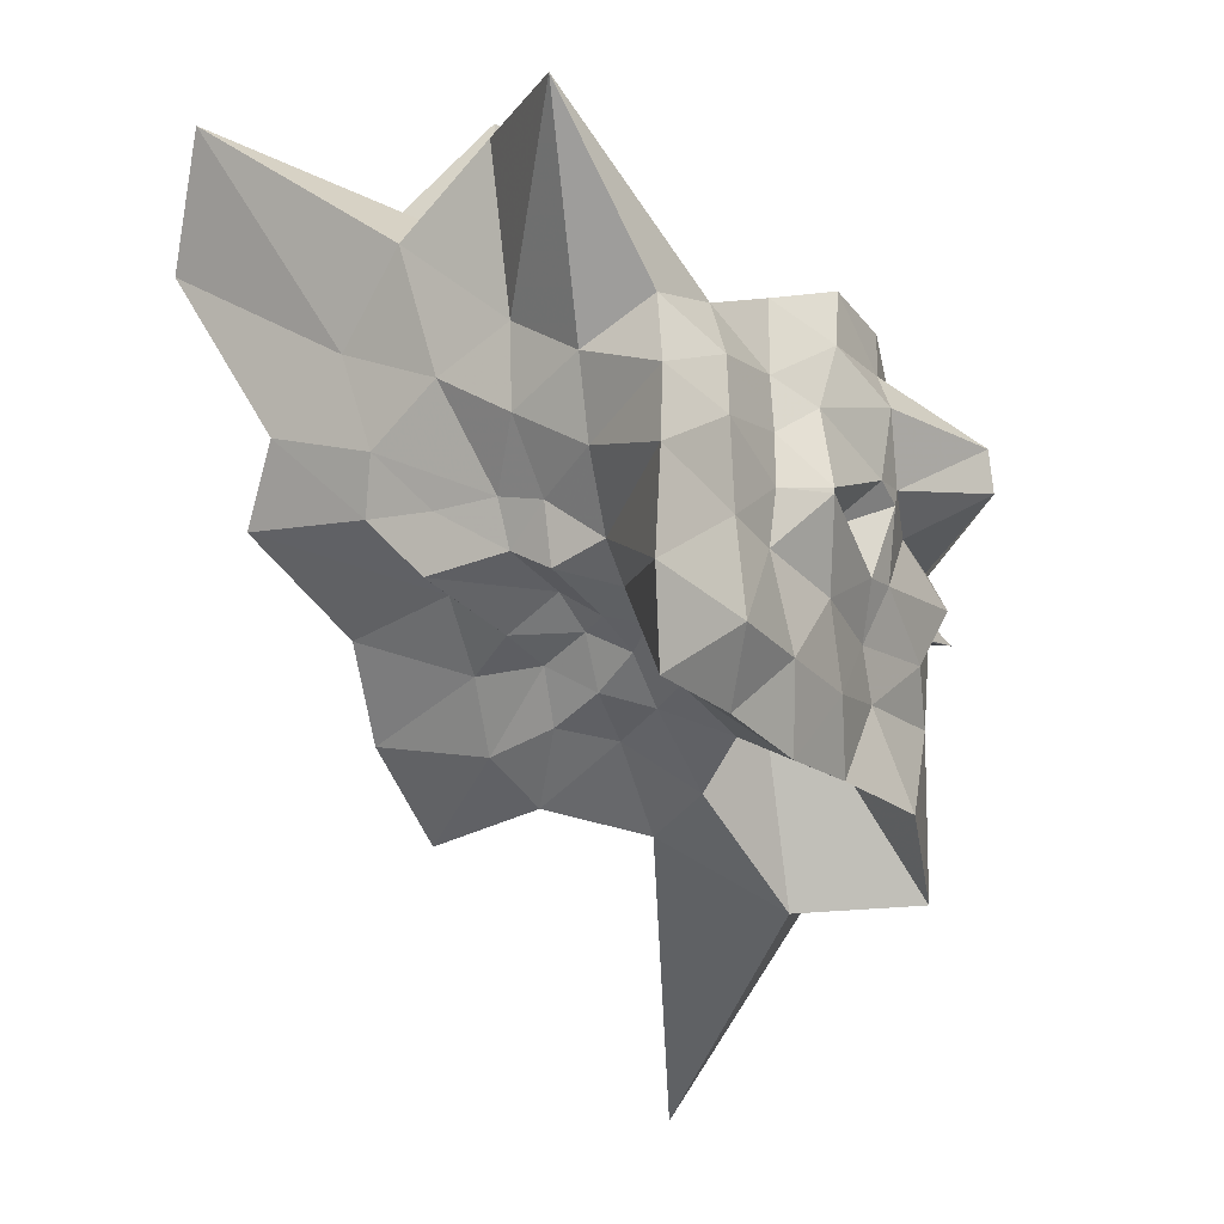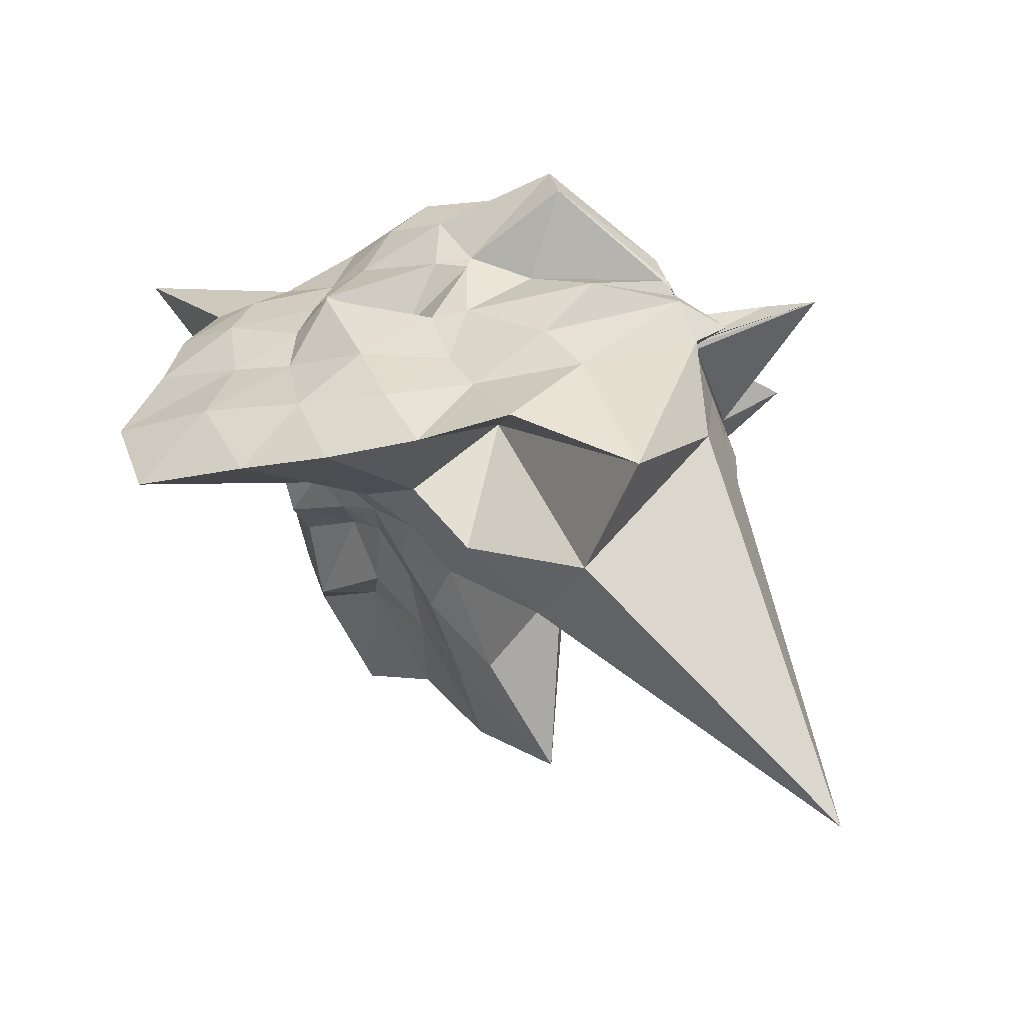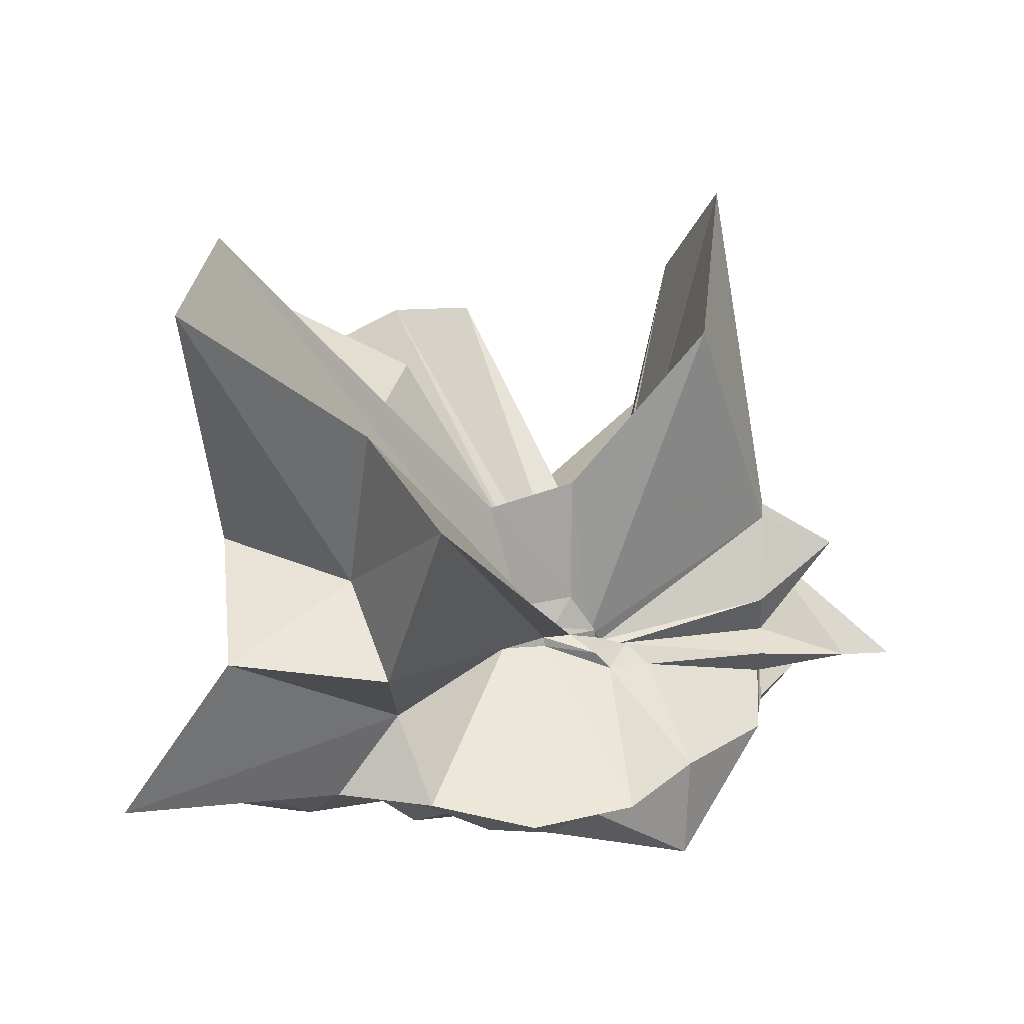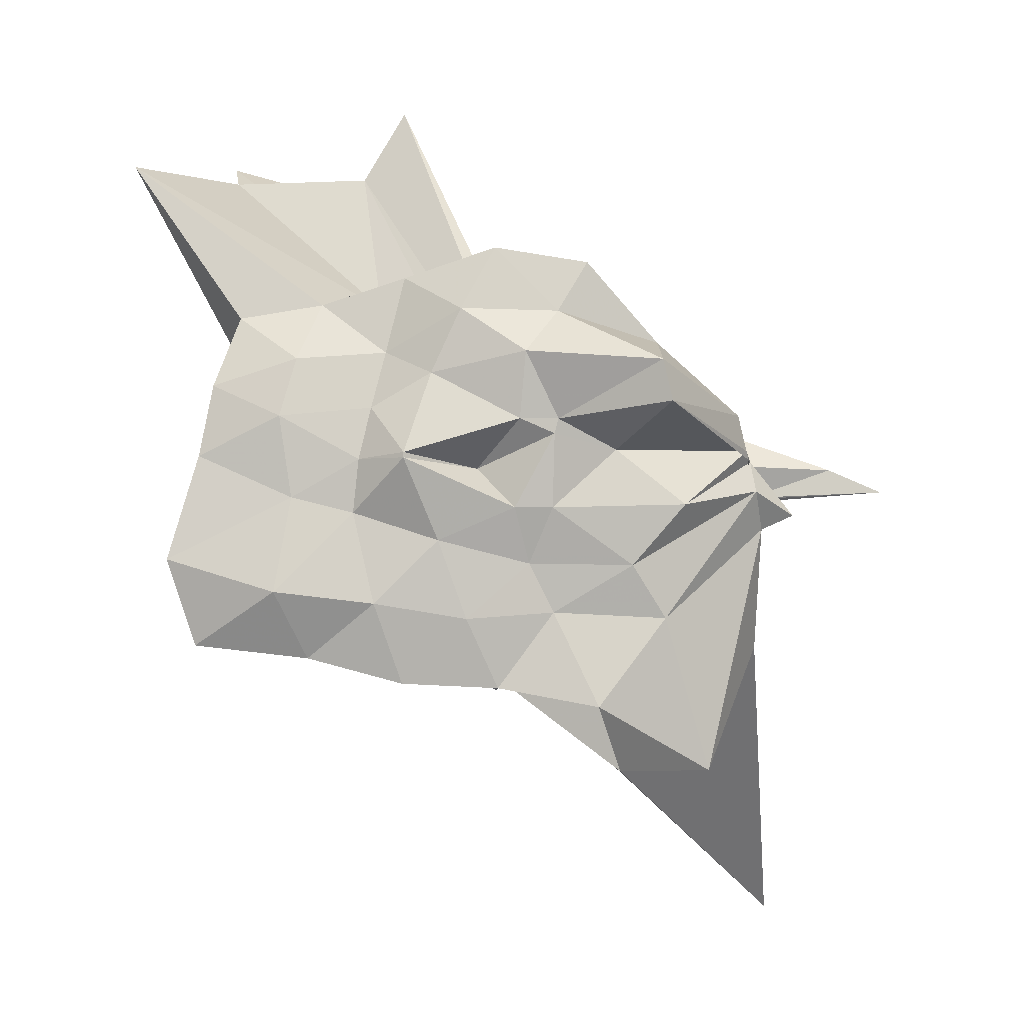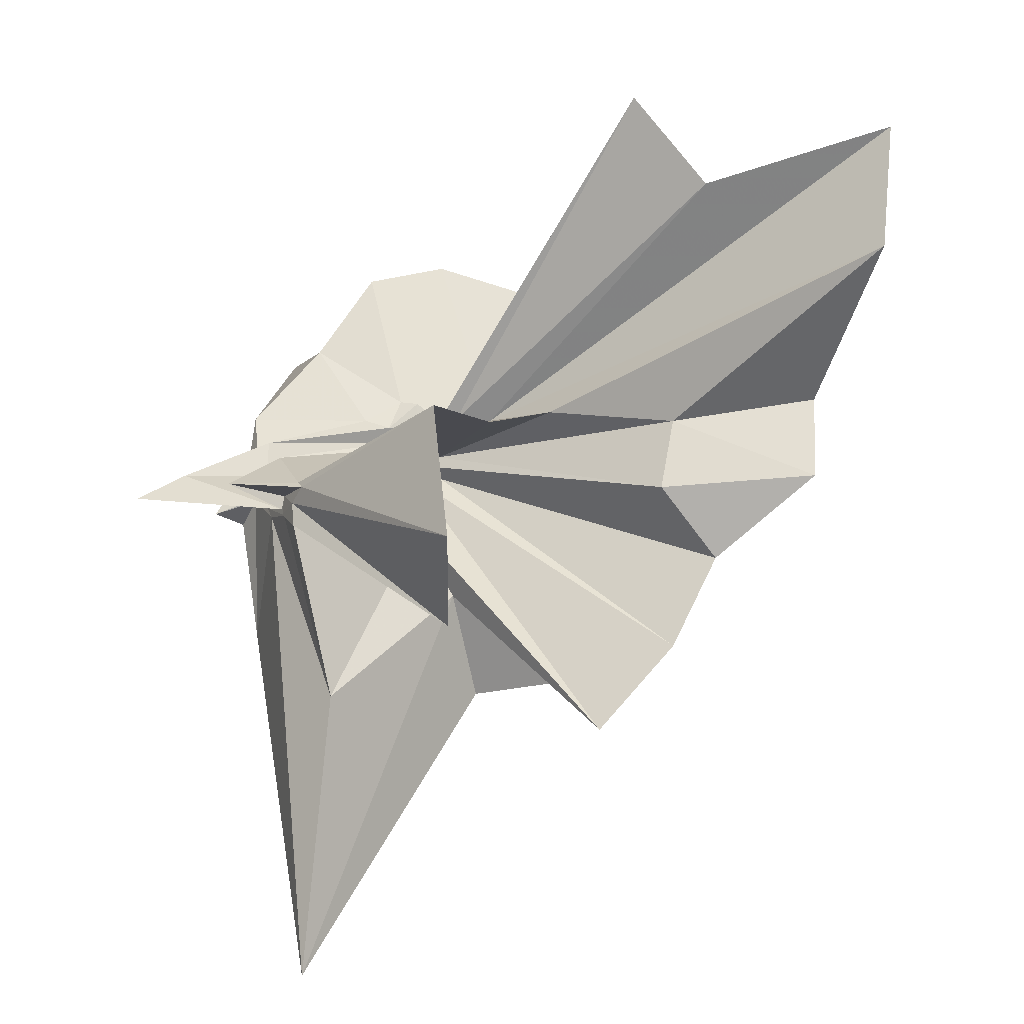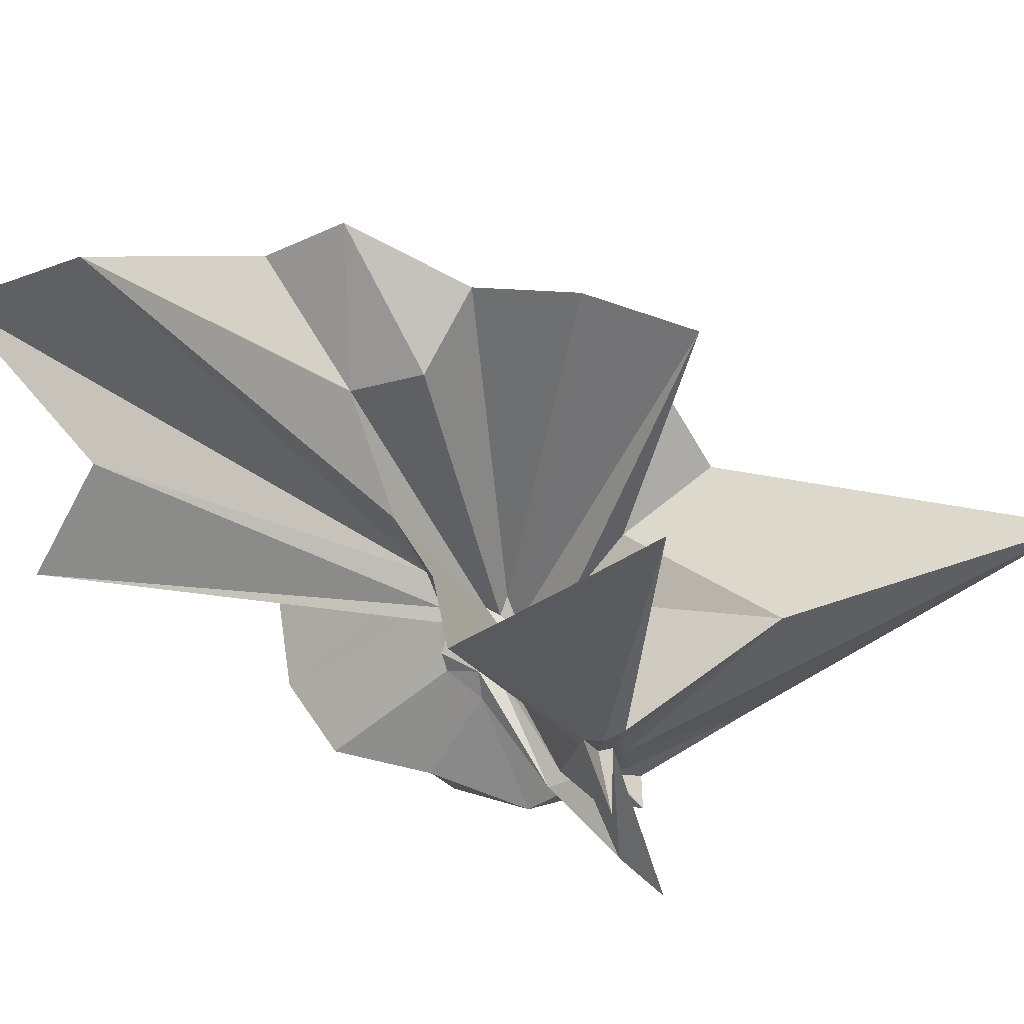
<metadata>
{"format":"obj","ext":"obj","renderer":"f3d","projection":"perspective","resolution":1024,"background":"white","views":[{"elev":-12.5,"azim":124.6,"up":"+Y"},{"elev":-51.7,"azim":-161.2,"up":"+Y"},{"elev":8.2,"azim":172.0,"up":"+Z"},{"elev":-1.6,"azim":-179.6,"up":"+Y"},{"elev":8.3,"azim":-22.6,"up":"+Y"},{"elev":68.0,"azim":-115.6,"up":"+Z"}]}
</metadata>
<code>
v -0.635 0.0005431 -0.2077
v -0.2211 -0.01354 -0.7975
v 0.7744 0.0362 0.454
v 0.9137 0.289 0.6735
v 0.9319 0.7279 0.8221
v 1.199 1.792 1.436
v 0.4435 1.513 0.9252
v -0.5077 0.2558 -0.1071
v -0.7064 0.2196 -0.1336
v -0.7468 0.1054 -0.2044
v -1.512 0.1083 -0.03224
v -1.862 0.02228 0.2214
v -1.551 -0.06558 0.1617
v -1.57 -0.1562 0.1859
v -1.57 -0.1576 0.2154
v -1.489 -1.002 0.692
v -0.68 -0.6225 0.2851
v -0.1807 -1.056 0.6042
v 0.05506 -0.764 0.3602
v 0.1699 -0.5196 0.3306
v 0.3658 -0.4186 0.3795
v 0.7428 -0.2251 0.524
v 0.7256 0.06479 0.163
v 0.9241 0.5419 0.3286
v 1.006 1.117 0.4675
v 0.488 1.172 0.285
v 0.1972 1.945 0.5965
v -0.5858 0.2486 -0.1473
v -0.7076 0.2097 -0.1679
v -0.8332 0.1358 -0.2145
v -1.539 -0.00428 -0.1888
v -1.574 -0.128 0.1905
v -1.571 -0.1552 -0.292
v -1.557 -0.1372 -0.1569
v -1.568 -0.196 -0.01103
v -1.747 -2.315 0.9799
v -0.542 -1.162 0.2603
v -0.1282 -0.8152 0.149
v 0.1206 -0.6533 0.08882
v 0.2394 -0.4195 0.07042
v 0.3937 -0.2758 0.09328
v 0.6704 -0.1535 0.1399
v 0.8943 0.3438 -0.02944
v 0.9022 0.7238 -0.02575
v 1.008 1.471 0.003758
v 0.3621 1.476 -0.08354
v -0.4647 0.244 -0.1566
v -0.6865 0.3392 -0.2156
v -0.8523 0.2194 -0.1999
v -1.497 0.1583 -0.2769
v -1.942 0.0005444 -0.3241
v -2.191 -0.109 -0.3429
v -1.564 -0.1417 -0.3126
v -1.563 -0.1537 -0.3131
v -1.577 -0.8683 -0.28
v -0.9201 -1.488 -0.1906
v -0.3222 -1.038 -0.1347
v -0.01522 -0.7197 -0.1127
v 0.1856 -0.5193 -0.1293
v 0.3708 -0.3979 -0.1072
v 0.6702 -0.2532 -0.06666
v 0.7236 0.01852 -0.06765
v 0.9458 0.5228 -0.3917
v 1.435 1.456 -0.5967
v 0.2594 0.7933 -0.3771
v -0.2773 0.2483 -0.2012
v -0.4703 0.2403 -0.1977
v -0.7547 0.3446 -0.2853
v -0.9515 0.2514 -0.292
v -1.523 0.01642 -0.3846
v -1.558 -0.1349 -0.3285
v -1.561 -0.1292 -0.3209
v -1.753 -0.225 -0.4172
v -1.6 -0.293 -0.432
v -1.323 -1.444 -0.6542
v -0.5238 -0.3066 -0.2757
v -0.1431 -0.8496 -0.4182
v 0.1419 -0.6677 -0.3335
v 0.3015 -0.4396 -0.2831
v 0.4533 -0.313 -0.2695
v 0.6508 -0.1609 -0.3172
v 0.8565 0.1604 -0.3782
v 0.9057 0.7055 -0.7322
v 0.5176 0.7697 -0.7267
v 0.1234 0.8945 -0.7586
v -0.3062 1.03 -0.8373
v -0.7434 0.9685 -0.776
v -1.079 0.5934 -0.685
v -1.472 0.2499 -0.6027
v -1.526 0.04035 -0.5497
v -1.521 0.0625 -0.5605
v -1.538 0.03196 -0.5033
v -1.562 -0.1119 -0.5643
v -1.113 -0.7184 -0.7676
v -0.7945 -1.133 -0.8821
v -0.3204 -1.047 -0.8226
v 0.1293 -1.025 -0.851
v 0.5742 -0.9061 -0.8394
v 1.099 -0.8451 -0.8669
v 1.224 -0.4418 -0.9314
v 1.085 0.04428 -0.8655
v 1.022 0.3773 -0.8339
v 0.8426 0.0282 0.7521
v 0.9291 0.4304 1.204
v 1.011 1.219 1.709
v -0.348 0.2557 -0.006854
v -0.5889 0.2395 0.02779
v -0.6915 0.1417 -0.1736
v -1.533 0.02733 0.3473
v -1.536 0.01165 0.4091
v -1.562 -0.07907 0.329
v -1.578 -0.1813 0.4001
v -0.8031 -0.2851 0.09166
v -0.2844 -1.157 1.264
v 0.0397 -0.8539 0.7094
v 0.2214 -0.5388 0.6549
v 0.4725 -0.2396 0.602
v 0.8193 0.07508 1.421
v 0.268 0.3217 0.9344
v -0.2079 0.3397 0.4609
v -0.583 0.3145 0.5642
v -1.147 0.4858 1.25
v -1.312 -0.04207 1.854
v -1.172 -0.5278 1.497
v -0.7053 -0.06305 -0.2292
v 0.1087 -0.7613 1.282
v 0.3875 -0.3503 1.189
v 0.1344 0.008866 1.081
v -0.5787 0.05048 -0.1775
v -0.7387 0.02109 -0.2009
v -0.7273 -0.04343 -0.2146
v -0.5727 -0.06664 -0.1664
v 0.6263 0.5034 -0.8694
v 0.21 0.5354 -0.8117
v -0.1471 0.7353 -0.9184
v -0.6026 0.7292 -0.8533
v -1.083 0.4768 -1.125
v -1.127 0.2851 -1.125
v -1.515 0.08042 -0.5768
v -1.202 -0.1831 -0.8463
v -0.9545 -0.4684 -0.8374
v -0.5824 -0.6918 -0.8062
v -0.1733 -0.7203 -0.9017
v 0.2579 -0.6488 -0.9391
v 0.7187 -0.5936 -1.008
v 0.6451 -0.1521 -0.9139
v 0.7015 0.2304 -0.9283
v 0.2753 0.2707 -0.8696
v -0.008484 0.4328 -0.9141
v -0.4524 0.528 -0.9987
v -0.6043 0.2152 -0.9357
v -0.8781 0.07661 -0.8089
v -0.5774 -0.1989 -0.9022
v -0.4668 -0.4607 -0.8321
v -0.04157 -0.3527 -0.9286
v 0.3577 -0.2234 -0.8906
v 0.3309 0.02771 -0.9077
v 0.1133 0.05304 -1.047
v -0.4246 0.2151 -0.9631
v -0.5864 0.1462 -0.9353
v -0.4009 -0.1991 -0.9192
v 0.1143 0.02843 -1.048
f 3 23 4
f 4 23 24
f 4 24 5
f 5 24 25
f 5 25 6
f 6 25 26
f 6 26 7
f 7 26 27
f 7 27 8
f 8 27 28
f 8 28 9
f 9 28 29
f 9 29 10
f 10 29 30
f 10 30 11
f 11 30 31
f 11 31 12
f 12 31 32
f 12 32 13
f 13 32 33
f 13 33 14
f 14 33 34
f 14 34 15
f 15 34 35
f 15 35 16
f 16 35 36
f 16 36 17
f 17 36 37
f 17 37 18
f 18 37 38
f 18 38 19
f 19 38 39
f 19 39 20
f 20 39 40
f 20 40 21
f 21 40 41
f 21 41 22
f 22 41 42
f 22 42 3
f 3 42 23
f 23 43 24
f 24 43 44
f 24 44 25
f 25 44 45
f 25 45 26
f 26 45 46
f 26 46 27
f 27 46 47
f 27 47 28
f 28 47 48
f 28 48 29
f 29 48 49
f 29 49 30
f 30 49 50
f 30 50 31
f 31 50 51
f 31 51 32
f 32 51 52
f 32 52 33
f 33 52 53
f 33 53 34
f 34 53 54
f 34 54 35
f 35 54 55
f 35 55 36
f 36 55 56
f 36 56 37
f 37 56 57
f 37 57 38
f 38 57 58
f 38 58 39
f 39 58 59
f 39 59 40
f 40 59 60
f 40 60 41
f 41 60 61
f 41 61 42
f 42 61 62
f 42 62 23
f 23 62 43
f 43 63 44
f 44 63 64
f 44 64 45
f 45 64 65
f 45 65 46
f 46 65 66
f 46 66 47
f 47 66 67
f 47 67 48
f 48 67 68
f 48 68 49
f 49 68 69
f 49 69 50
f 50 69 70
f 50 70 51
f 51 70 71
f 51 71 52
f 52 71 72
f 52 72 53
f 53 72 73
f 53 73 54
f 54 73 74
f 54 74 55
f 55 74 75
f 55 75 56
f 56 75 76
f 56 76 57
f 57 76 77
f 57 77 58
f 58 77 78
f 58 78 59
f 59 78 79
f 59 79 60
f 60 79 80
f 60 80 61
f 61 80 81
f 61 81 62
f 62 81 82
f 62 82 43
f 43 82 63
f 63 83 64
f 64 83 84
f 64 84 65
f 65 84 85
f 65 85 66
f 66 85 86
f 66 86 67
f 67 86 87
f 67 87 68
f 68 87 88
f 68 88 69
f 69 88 89
f 69 89 70
f 70 89 90
f 70 90 71
f 71 90 91
f 71 91 72
f 72 91 92
f 72 92 73
f 73 92 93
f 73 93 74
f 74 93 94
f 74 94 75
f 75 94 95
f 75 95 76
f 76 95 96
f 76 96 77
f 77 96 97
f 77 97 78
f 78 97 98
f 78 98 79
f 79 98 99
f 79 99 80
f 80 99 100
f 80 100 81
f 81 100 101
f 81 101 82
f 82 101 102
f 82 102 63
f 63 102 83
f 103 104 118
f 104 119 118
f 104 105 119
f 105 120 119
f 105 106 120
f 106 107 120
f 107 121 120
f 107 108 121
f 108 122 121
f 108 109 122
f 109 110 122
f 110 123 122
f 110 111 123
f 111 124 123
f 111 112 124
f 112 113 124
f 113 125 124
f 113 114 125
f 114 126 125
f 114 115 126
f 115 116 126
f 116 127 126
f 116 117 127
f 117 118 127
f 117 103 118
f 118 119 128
f 119 129 128
f 119 120 129
f 120 121 129
f 121 130 129
f 121 122 130
f 122 123 130
f 123 131 130
f 123 124 131
f 124 125 131
f 125 132 131
f 125 126 132
f 126 127 132
f 127 128 132
f 127 118 128
f 133 148 134
f 134 148 149
f 134 149 135
f 135 149 150
f 135 150 136
f 136 150 137
f 137 150 151
f 137 151 138
f 138 151 152
f 138 152 139
f 139 152 140
f 140 152 153
f 140 153 141
f 141 153 154
f 141 154 142
f 142 154 143
f 143 154 155
f 143 155 144
f 144 155 156
f 144 156 145
f 145 156 146
f 146 156 157
f 146 157 147
f 147 157 148
f 147 148 133
f 148 158 149
f 149 158 159
f 149 159 150
f 150 159 151
f 151 159 160
f 151 160 152
f 152 160 153
f 153 160 161
f 153 161 154
f 154 161 155
f 155 161 162
f 155 162 156
f 156 162 157
f 157 162 158
f 157 158 148
f 3 4 103
f 103 4 104
f 4 5 104
f 104 5 105
f 5 6 105
f 105 6 106
f 6 7 106
f 7 8 106
f 106 8 107
f 8 9 107
f 107 9 108
f 9 10 108
f 108 10 109
f 10 11 109
f 11 12 109
f 109 12 110
f 12 13 110
f 110 13 111
f 13 14 111
f 111 14 112
f 14 15 112
f 15 16 112
f 112 16 113
f 16 17 113
f 113 17 114
f 17 18 114
f 114 18 115
f 18 19 115
f 19 20 115
f 115 20 116
f 20 21 116
f 116 21 117
f 21 22 117
f 117 22 103
f 22 3 103
f 83 133 84
f 84 133 134
f 84 134 85
f 85 134 135
f 85 135 86
f 86 135 136
f 86 136 87
f 87 136 88
f 88 136 137
f 88 137 89
f 89 137 138
f 89 138 90
f 90 138 139
f 90 139 91
f 91 139 92
f 92 139 140
f 92 140 93
f 93 140 141
f 93 141 94
f 94 141 142
f 94 142 95
f 95 142 96
f 96 142 143
f 96 143 97
f 97 143 144
f 97 144 98
f 98 144 145
f 98 145 99
f 99 145 100
f 100 145 146
f 100 146 101
f 101 146 147
f 101 147 102
f 102 147 133
f 102 133 83
f 128 129 1
f 129 130 1
f 130 131 1
f 131 132 1
f 132 128 1
f 159 158 2
f 160 159 2
f 161 160 2
f 162 161 2
f 158 162 2

</code>
